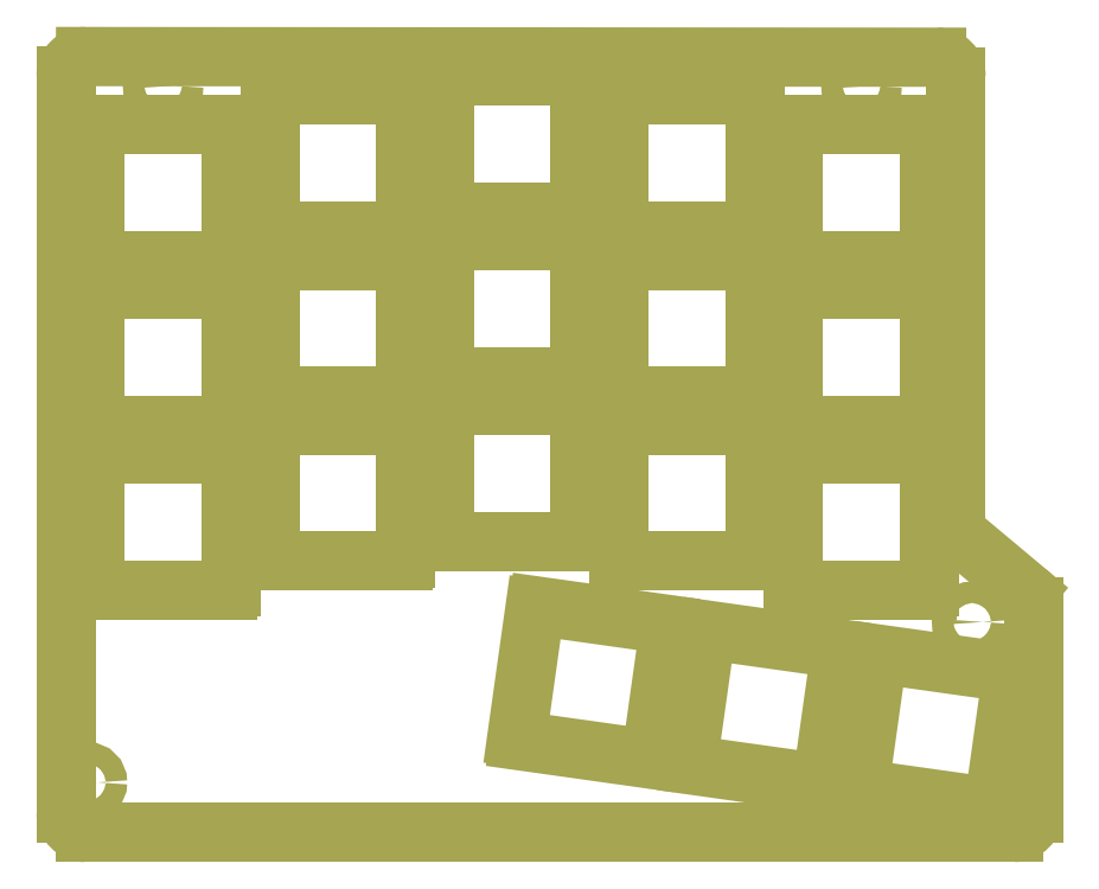
<metadata>
{"format":"dxf","ext":"dxf","renderer":"ezdxf+matplotlib","layout":"modelspace","background":"white","min_lineweight":24,"dpi":150}
</metadata>
<code>
0
SECTION
2
ENTITIES
0
LINE
8
20
10
115.7
20
31.86
30
0
11
115.7
21
77.93
31
0
0
ARC
8
20
10
113.7
20
77.93
30
0
40
2
50
360
51
89.96
0
LINE
8
20
10
113.7
20
79.93
30
0
11
26
21
80
31
0
0
ARC
8
20
10
26
20
78
30
0
40
1.999
50
89.94
51
180
0
LINE
8
20
10
24
20
78
30
0
11
24
21
2
31
0
0
ARC
8
20
10
26
20
2
30
0
40
2
50
180
51
270
0
LINE
8
20
10
26
20
0
30
0
11
121.7
21
0
31
0
0
ARC
8
20
10
121.7
20
2
30
0
40
2
50
270
51
0
0
LINE
8
20
10
123.7
20
2
30
0
11
123.7
21
23.32
31
0
0
ARC
8
20
10
121.7
20
23.32
30
0
40
2
50
360
51
50.07
0
LINE
8
20
10
123
20
24.85
30
0
11
116.5
21
30.33
31
0
0
ARC
8
20
10
117.7
20
31.86
30
0
40
2
50
180
51
230.1
0
CIRCLE
8
20
10
34
20
77
30
0
40
1.1
0
CIRCLE
8
20
10
106
20
77
30
0
40
1.1
0
CIRCLE
8
20
10
117.4
20
21.7
30
0
40
1.1
0
CIRCLE
8
20
10
26.14
20
5.16
30
0
40
1.1
0
LINE
8
20
10
27.3
20
59
30
0
11
40.7
21
59
31
0
0
ARC
8
20
10
40.7
20
59.3
30
0
40
0.3
50
270
51
0
0
LINE
8
20
10
41
20
59.3
30
0
11
41
21
72.7
31
0
0
ARC
8
20
10
40.7
20
72.7
30
0
40
0.3
50
0
51
90
0
LINE
8
20
10
40.7
20
73
30
0
11
27.3
21
73
31
0
0
ARC
8
20
10
27.3
20
72.7
30
0
40
0.3
50
90
51
180
0
LINE
8
20
10
27
20
72.7
30
0
11
27
21
59.3
31
0
0
ARC
8
20
10
27.3
20
59.3
30
0
40
0.3
50
180
51
270
0
LINE
8
20
10
27.3
20
42
30
0
11
40.7
21
42
31
0
0
ARC
8
20
10
40.7
20
42.3
30
0
40
0.3
50
270
51
0
0
LINE
8
20
10
41
20
42.3
30
0
11
41
21
55.7
31
0
0
ARC
8
20
10
40.7
20
55.7
30
0
40
0.3
50
0
51
90
0
LINE
8
20
10
40.7
20
56
30
0
11
27.3
21
56
31
0
0
ARC
8
20
10
27.3
20
55.7
30
0
40
0.3
50
90
51
180
0
LINE
8
20
10
27
20
55.7
30
0
11
27
21
42.3
31
0
0
ARC
8
20
10
27.3
20
42.3
30
0
40
0.3
50
180
51
270
0
LINE
8
20
10
27.3
20
25
30
0
11
40.7
21
25
31
0
0
ARC
8
20
10
40.7
20
25.3
30
0
40
0.3
50
270
51
0
0
LINE
8
20
10
41
20
25.3
30
0
11
41
21
38.7
31
0
0
ARC
8
20
10
40.7
20
38.7
30
0
40
0.3
50
0
51
90
0
LINE
8
20
10
40.7
20
39
30
0
11
27.3
21
39
31
0
0
ARC
8
20
10
27.3
20
38.7
30
0
40
0.3
50
90
51
180
0
LINE
8
20
10
27
20
38.7
30
0
11
27
21
25.3
31
0
0
ARC
8
20
10
27.3
20
25.3
30
0
40
0.3
50
180
51
270
0
LINE
8
20
10
88.36
20
6.965
30
0
11
101.6
21
5.1
31
0
0
ARC
8
20
10
101.7
20
5.397
30
0
40
0.3
50
262
51
352
0
LINE
8
20
10
102
20
5.355
30
0
11
103.8
21
18.62
31
0
0
ARC
8
20
10
103.5
20
18.67
30
0
40
0.3
50
352
51
82
0
LINE
8
20
10
103.6
20
18.96
30
0
11
90.3
21
20.83
31
0
0
ARC
8
20
10
90.26
20
20.53
30
0
40
0.3
50
82
51
172
0
LINE
8
20
10
89.97
20
20.57
30
0
11
88.1
21
7.304
31
0
0
ARC
8
20
10
88.4
20
7.262
30
0
40
0.3
50
172
51
262
0
LINE
8
20
10
45.3
20
62
30
0
11
58.7
21
62
31
0
0
ARC
8
20
10
58.7
20
62.3
30
0
40
0.3
50
270
51
0
0
LINE
8
20
10
59
20
62.3
30
0
11
59
21
75.7
31
0
0
ARC
8
20
10
58.7
20
75.7
30
0
40
0.3
50
0
51
90
0
LINE
8
20
10
58.7
20
76
30
0
11
45.3
21
76
31
0
0
ARC
8
20
10
45.3
20
75.7
30
0
40
0.3
50
90
51
180
0
LINE
8
20
10
45
20
75.7
30
0
11
45
21
62.3
31
0
0
ARC
8
20
10
45.3
20
62.3
30
0
40
0.3
50
180
51
270
0
LINE
8
20
10
45.3
20
45
30
0
11
58.7
21
45
31
0
0
ARC
8
20
10
58.7
20
45.3
30
0
40
0.3
50
270
51
0
0
LINE
8
20
10
59
20
45.3
30
0
11
59
21
58.7
31
0
0
ARC
8
20
10
58.7
20
58.7
30
0
40
0.3
50
0
51
90
0
LINE
8
20
10
58.7
20
59
30
0
11
45.3
21
59
31
0
0
ARC
8
20
10
45.3
20
58.7
30
0
40
0.3
50
90
51
180
0
LINE
8
20
10
45
20
58.7
30
0
11
45
21
45.3
31
0
0
ARC
8
20
10
45.3
20
45.3
30
0
40
0.3
50
180
51
270
0
LINE
8
20
10
45.3
20
28
30
0
11
58.7
21
28
31
0
0
ARC
8
20
10
58.7
20
28.3
30
0
40
0.3
50
270
51
0
0
LINE
8
20
10
59
20
28.3
30
0
11
59
21
41.7
31
0
0
ARC
8
20
10
58.7
20
41.7
30
0
40
0.3
50
0
51
90
0
LINE
8
20
10
58.7
20
42
30
0
11
45.3
21
42
31
0
0
ARC
8
20
10
45.3
20
41.7
30
0
40
0.3
50
90
51
180
0
LINE
8
20
10
45
20
41.7
30
0
11
45
21
28.3
31
0
0
ARC
8
20
10
45.3
20
28.3
30
0
40
0.3
50
180
51
270
0
LINE
8
20
10
63.3
20
64
30
0
11
76.7
21
64
31
0
0
ARC
8
20
10
76.7
20
64.3
30
0
40
0.3
50
270
51
0
0
LINE
8
20
10
77
20
64.3
30
0
11
77
21
77.7
31
0
0
ARC
8
20
10
76.7
20
77.7
30
0
40
0.3
50
0
51
90
0
LINE
8
20
10
76.7
20
78
30
0
11
63.3
21
78
31
0
0
ARC
8
20
10
63.3
20
77.7
30
0
40
0.3
50
90
51
180
0
LINE
8
20
10
63
20
77.7
30
0
11
63
21
64.3
31
0
0
ARC
8
20
10
63.3
20
64.3
30
0
40
0.3
50
180
51
270
0
LINE
8
20
10
63.3
20
47
30
0
11
76.7
21
47
31
0
0
ARC
8
20
10
76.7
20
47.3
30
0
40
0.3
50
270
51
0
0
LINE
8
20
10
77
20
47.3
30
0
11
77
21
60.7
31
0
0
ARC
8
20
10
76.7
20
60.7
30
0
40
0.3
50
0
51
90
0
LINE
8
20
10
76.7
20
61
30
0
11
63.3
21
61
31
0
0
ARC
8
20
10
63.3
20
60.7
30
0
40
0.3
50
90
51
180
0
LINE
8
20
10
63
20
60.7
30
0
11
63
21
47.3
31
0
0
ARC
8
20
10
63.3
20
47.3
30
0
40
0.3
50
180
51
270
0
LINE
8
20
10
63.3
20
30
30
0
11
76.7
21
30
31
0
0
ARC
8
20
10
76.7
20
30.3
30
0
40
0.3
50
270
51
0
0
LINE
8
20
10
77
20
30.3
30
0
11
77
21
43.7
31
0
0
ARC
8
20
10
76.7
20
43.7
30
0
40
0.3
50
0
51
90
0
LINE
8
20
10
76.7
20
44
30
0
11
63.3
21
44
31
0
0
ARC
8
20
10
63.3
20
43.7
30
0
40
0.3
50
90
51
180
0
LINE
8
20
10
63
20
43.7
30
0
11
63
21
30.3
31
0
0
ARC
8
20
10
63.3
20
30.3
30
0
40
0.3
50
180
51
270
0
LINE
8
20
10
70.72
20
9.461
30
0
11
83.99
21
7.596
31
0
0
ARC
8
20
10
84.03
20
7.893
30
0
40
0.3
50
262
51
352
0
LINE
8
20
10
84.33
20
7.851
30
0
11
86.19
21
21.12
31
0
0
ARC
8
20
10
85.89
20
21.16
30
0
40
0.3
50
352
51
82
0
LINE
8
20
10
85.94
20
21.46
30
0
11
72.67
21
23.32
31
0
0
ARC
8
20
10
72.62
20
23.03
30
0
40
0.3
50
82
51
172
0
LINE
8
20
10
72.33
20
23.07
30
0
11
70.46
21
9.8
31
0
0
ARC
8
20
10
70.76
20
9.758
30
0
40
0.3
50
172
51
262
0
LINE
8
20
10
81.3
20
62
30
0
11
94.7
21
62
31
0
0
ARC
8
20
10
94.7
20
62.3
30
0
40
0.3
50
270
51
0
0
LINE
8
20
10
95
20
62.3
30
0
11
95
21
75.7
31
0
0
ARC
8
20
10
94.7
20
75.7
30
0
40
0.3
50
0
51
90
0
LINE
8
20
10
94.7
20
76
30
0
11
81.3
21
76
31
0
0
ARC
8
20
10
81.3
20
75.7
30
0
40
0.3
50
90
51
180
0
LINE
8
20
10
81
20
75.7
30
0
11
81
21
62.3
31
0
0
ARC
8
20
10
81.3
20
62.3
30
0
40
0.3
50
180
51
270
0
LINE
8
20
10
81.3
20
45
30
0
11
94.7
21
45
31
0
0
ARC
8
20
10
94.7
20
45.3
30
0
40
0.3
50
270
51
0
0
LINE
8
20
10
95
20
45.3
30
0
11
95
21
58.7
31
0
0
ARC
8
20
10
94.7
20
58.7
30
0
40
0.3
50
0
51
90
0
LINE
8
20
10
94.7
20
59
30
0
11
81.3
21
59
31
0
0
ARC
8
20
10
81.3
20
58.7
30
0
40
0.3
50
90
51
180
0
LINE
8
20
10
81
20
58.7
30
0
11
81
21
45.3
31
0
0
ARC
8
20
10
81.3
20
45.3
30
0
40
0.3
50
180
51
270
0
LINE
8
20
10
81.3
20
28
30
0
11
94.7
21
28
31
0
0
ARC
8
20
10
94.7
20
28.3
30
0
40
0.3
50
270
51
0
0
LINE
8
20
10
95
20
28.3
30
0
11
95
21
41.7
31
0
0
ARC
8
20
10
94.7
20
41.7
30
0
40
0.3
50
0
51
90
0
LINE
8
20
10
94.7
20
42
30
0
11
81.3
21
42
31
0
0
ARC
8
20
10
81.3
20
41.7
30
0
40
0.3
50
90
51
180
0
LINE
8
20
10
81
20
41.7
30
0
11
81
21
28.3
31
0
0
ARC
8
20
10
81.3
20
28.3
30
0
40
0.3
50
180
51
270
0
LINE
8
20
10
99.3
20
59
30
0
11
112.7
21
59
31
0
0
ARC
8
20
10
112.7
20
59.3
30
0
40
0.3
50
270
51
0
0
LINE
8
20
10
113
20
59.3
30
0
11
113
21
72.7
31
0
0
ARC
8
20
10
112.7
20
72.7
30
0
40
0.3
50
0
51
90
0
LINE
8
20
10
112.7
20
73
30
0
11
99.3
21
73
31
0
0
ARC
8
20
10
99.3
20
72.7
30
0
40
0.3
50
90
51
180
0
LINE
8
20
10
99
20
72.7
30
0
11
99
21
59.3
31
0
0
ARC
8
20
10
99.3
20
59.3
30
0
40
0.3
50
180
51
270
0
LINE
8
20
10
99.3
20
42
30
0
11
112.7
21
42
31
0
0
ARC
8
20
10
112.7
20
42.3
30
0
40
0.3
50
270
51
0
0
LINE
8
20
10
113
20
42.3
30
0
11
113
21
55.7
31
0
0
ARC
8
20
10
112.7
20
55.7
30
0
40
0.3
50
0
51
90
0
LINE
8
20
10
112.7
20
56
30
0
11
99.3
21
56
31
0
0
ARC
8
20
10
99.3
20
55.7
30
0
40
0.3
50
90
51
180
0
LINE
8
20
10
99
20
55.7
30
0
11
99
21
42.3
31
0
0
ARC
8
20
10
99.3
20
42.3
30
0
40
0.3
50
180
51
270
0
LINE
8
20
10
99.3
20
25
30
0
11
112.7
21
25
31
0
0
ARC
8
20
10
112.7
20
25.3
30
0
40
0.3
50
270
51
0
0
LINE
8
20
10
113
20
25.3
30
0
11
113
21
38.7
31
0
0
ARC
8
20
10
112.7
20
38.7
30
0
40
0.3
50
0
51
90
0
LINE
8
20
10
112.7
20
39
30
0
11
99.3
21
39
31
0
0
ARC
8
20
10
99.3
20
38.7
30
0
40
0.3
50
90
51
180
0
LINE
8
20
10
99
20
38.7
30
0
11
99
21
25.3
31
0
0
ARC
8
20
10
99.3
20
25.3
30
0
40
0.3
50
180
51
270
0
LINE
8
20
10
106
20
4.49
30
0
11
119.3
21
2.625
31
0
0
ARC
8
20
10
119.3
20
2.922
30
0
40
0.3
50
262
51
352
0
LINE
8
20
10
119.6
20
2.881
30
0
11
121.5
21
16.15
31
0
0
ARC
8
20
10
121.2
20
16.19
30
0
40
0.3
50
352
51
82
0
LINE
8
20
10
121.3
20
16.49
30
0
11
108
21
18.35
31
0
0
ARC
8
20
10
107.9
20
18.06
30
0
40
0.3
50
82
51
172
0
LINE
8
20
10
107.6
20
18.1
30
0
11
105.8
21
4.829
31
0
0
ARC
8
20
10
106.1
20
4.787
30
0
40
0.3
50
172
51
262
0
ENDSEC
0
EOF

</code>
